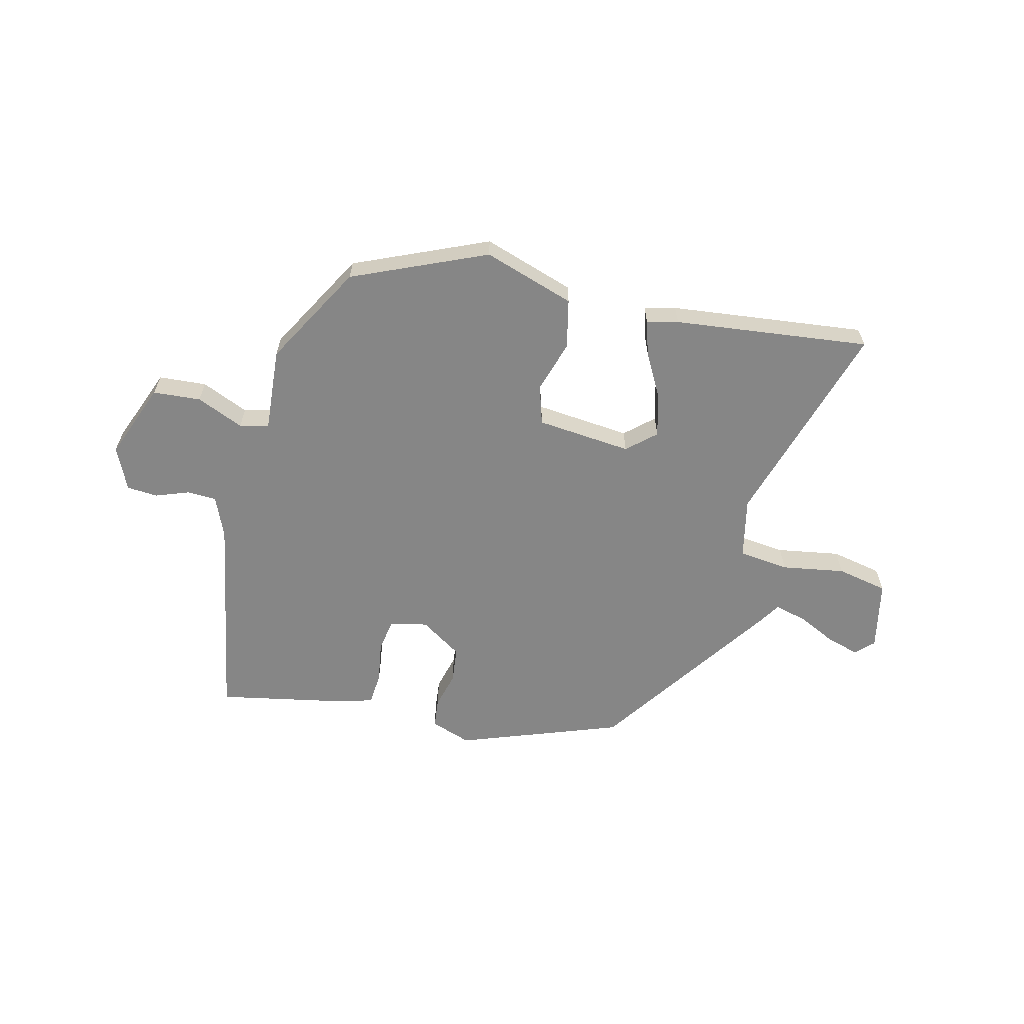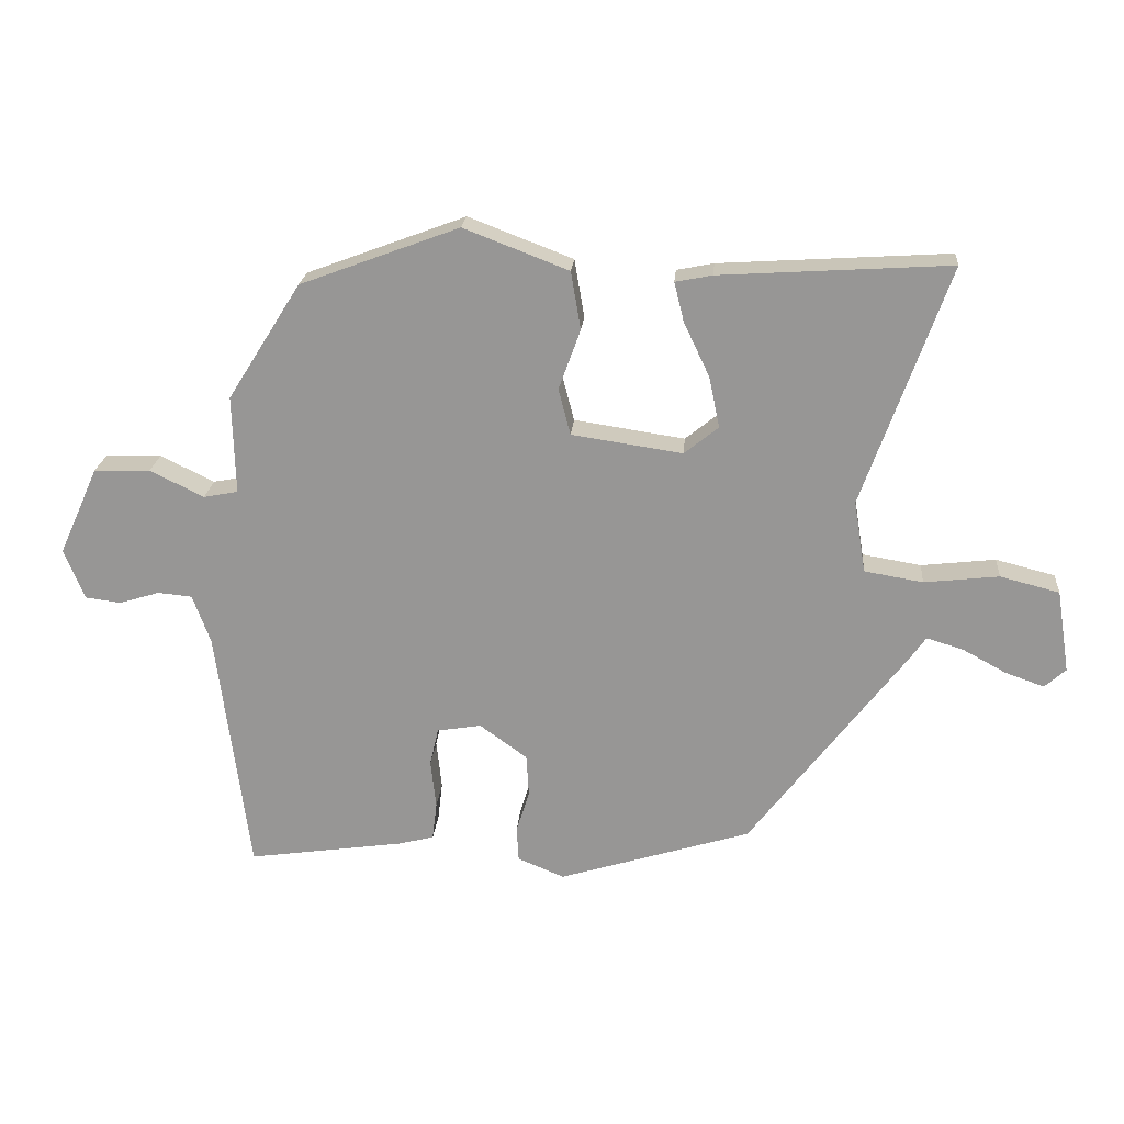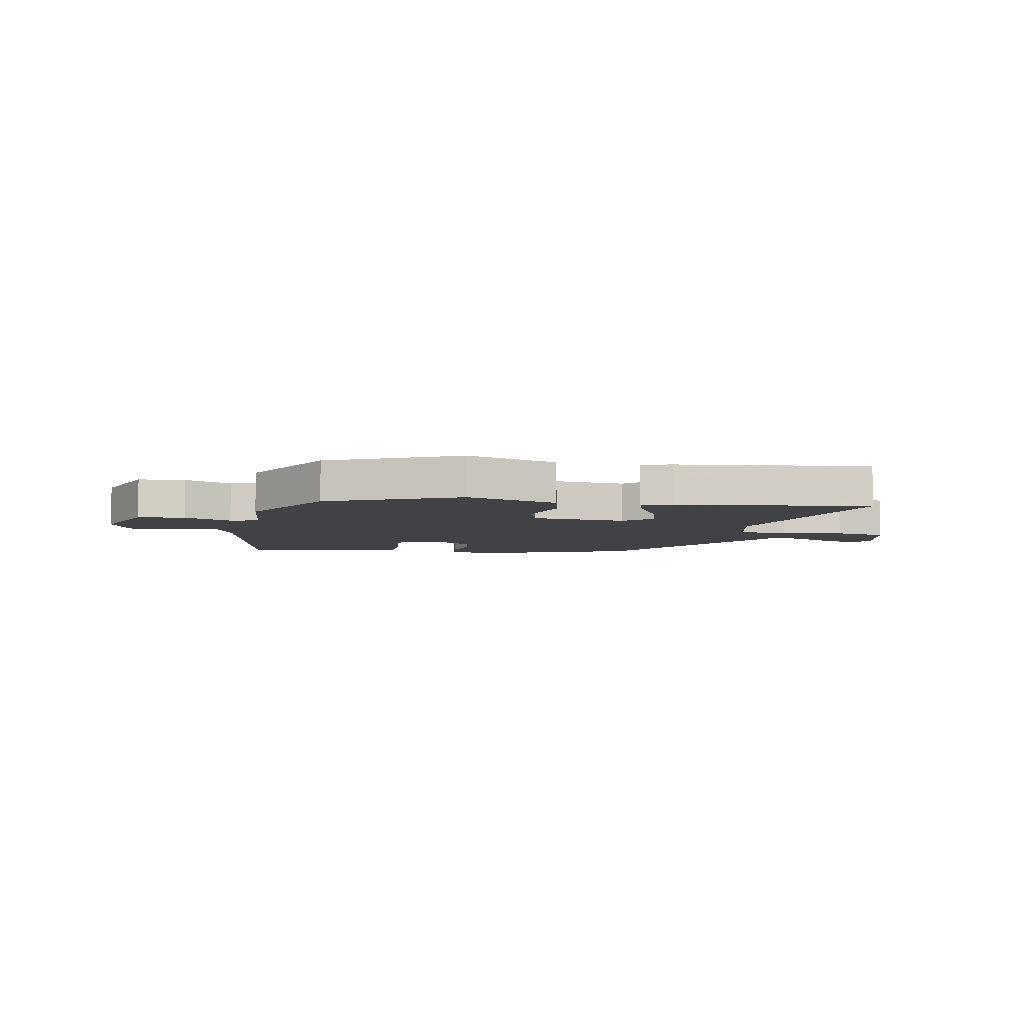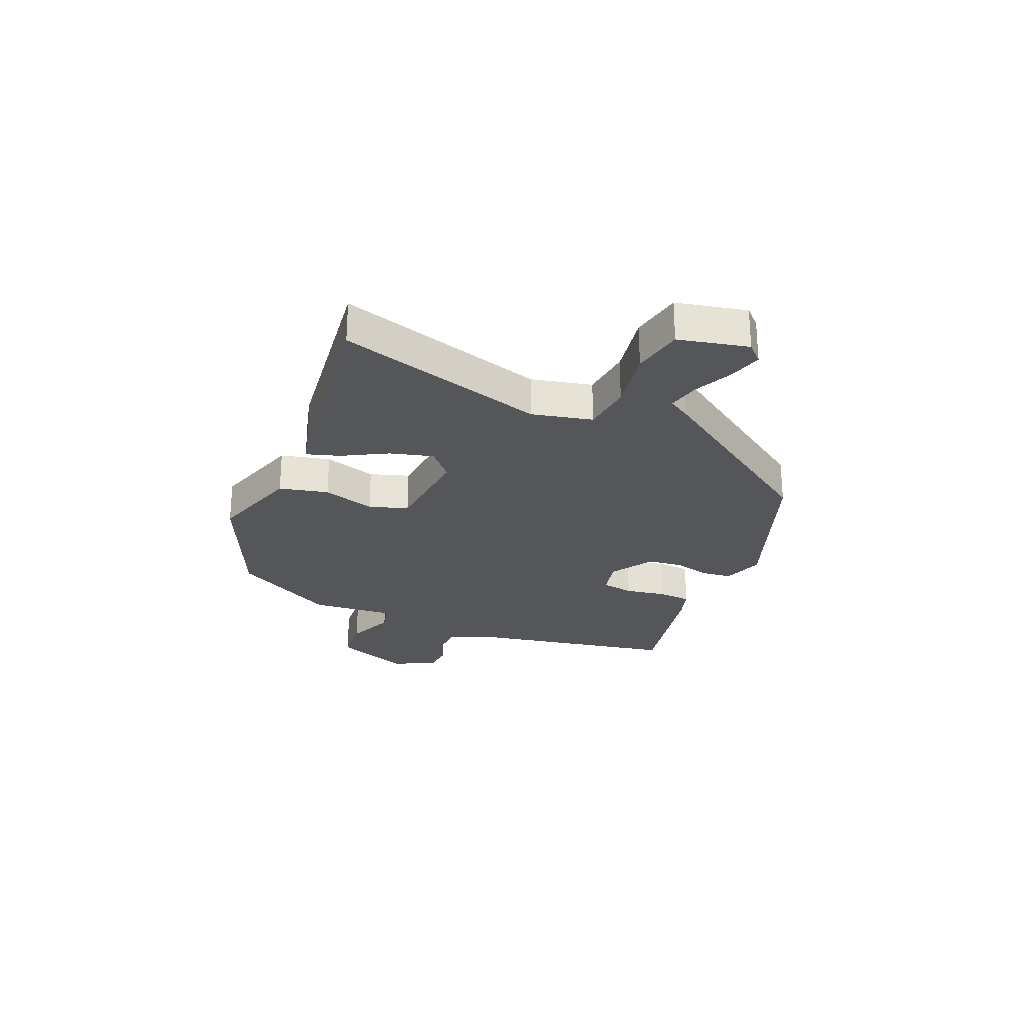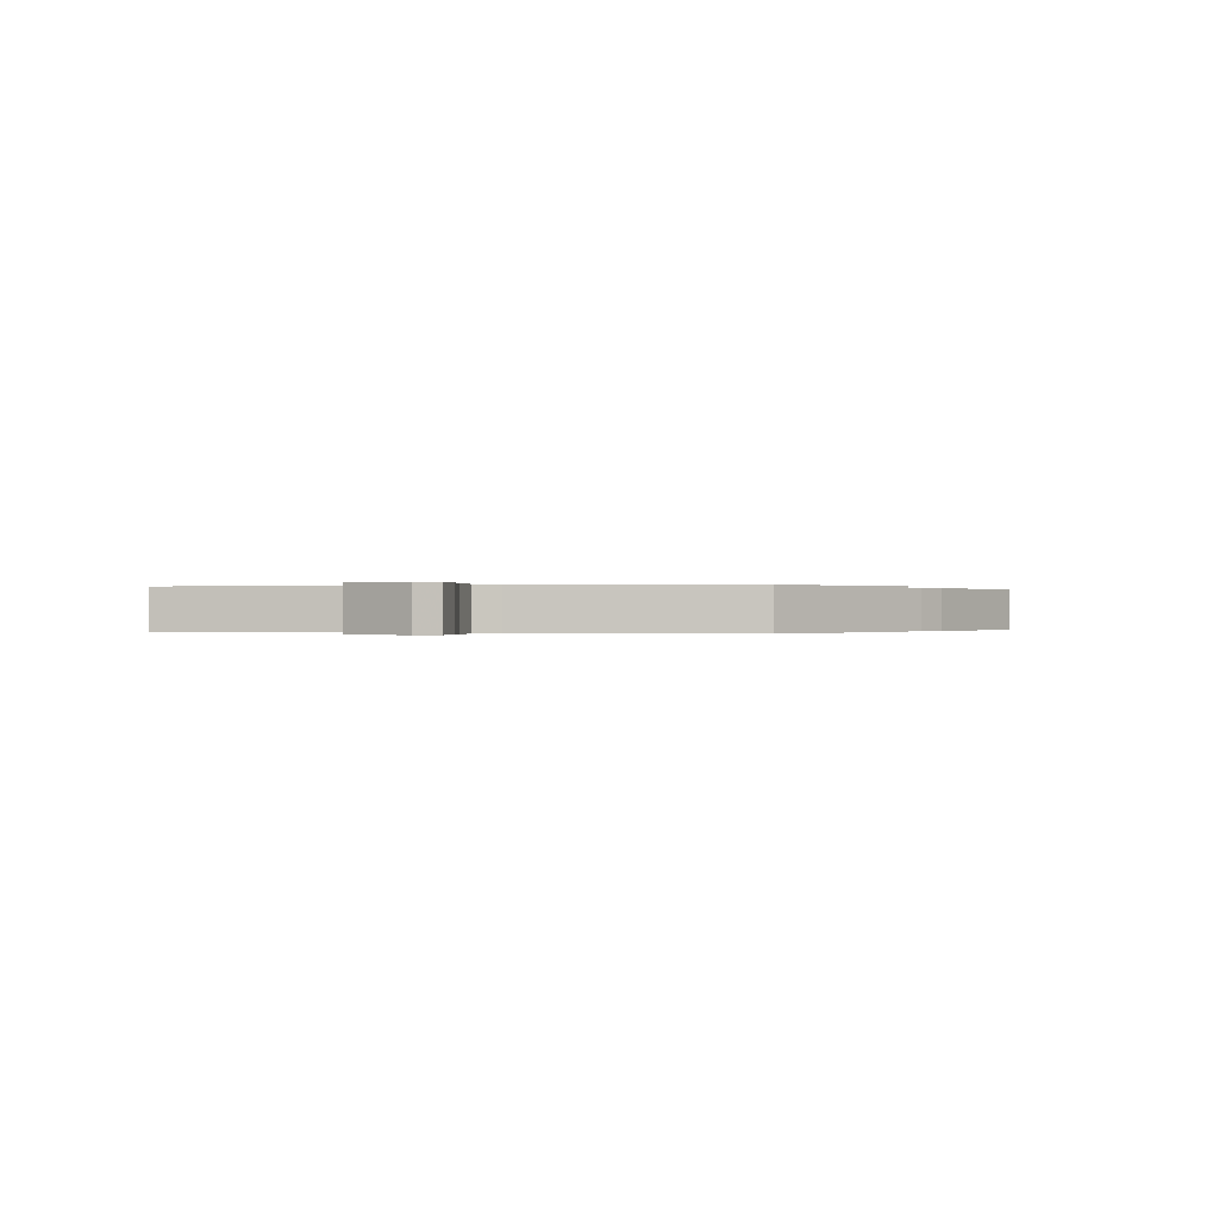
<metadata>
{"format":"obj","ext":"obj","renderer":"f3d","projection":"perspective","resolution":1024,"background":"white","views":[{"elev":-62.0,"azim":-10.9,"up":"+Y"},{"elev":21.4,"azim":4.7,"up":"+Z"},{"elev":-6.3,"azim":-7.3,"up":"+Y"},{"elev":-26.1,"azim":70.4,"up":"+Y"},{"elev":-0.1,"azim":119.5,"up":"+Y"}]}
</metadata>
<code>
v -0.369 0.07 0.452
v -0.128 0.07 0.542
v 0.031 0.07 0.481
v 0.046 0.07 0.393
v 0.013 0.07 0.302
v 0.031 0.07 0.232
v 0.199 0.07 0.207
v 0.251 0.07 0.249
v 0.235 0.07 0.326
v 0.196 0.07 0.408
v 0.181 0.07 0.468
v 0.237 0.07 0.479
v 0.586 0.07 0.501
v 0.456 0.07 0.137
v 0.474 0.07 0.028
v 0.563 0.07 0.013
v 0.676 0.07 0.026
v 0.766 0.07 0.003
v 0.786 0.07 -0.123
v 0.754 0.07 -0.152
v 0.695 0.07 -0.131
v 0.629 0.07 -0.095
v 0.573 0.07 -0.078
v 0.548 0.07 -0.114
v 0.312 0.07 -0.423
v 0.02 0.07 -0.513
v -0.051 0.07 -0.484
v -0.054 0.07 -0.431
v -0.034 0.07 -0.367
v -0.038 0.07 -0.303
v -0.11 0.07 -0.251
v -0.177 0.07 -0.262
v -0.19 0.07 -0.319
v -0.182 0.07 -0.393
v -0.189 0.07 -0.451
v -0.244 0.07 -0.465
v -0.481 0.07 -0.499
v -0.53 0.07 -0.122
v -0.557 0.07 -0.048
v -0.609 0.07 -0.043
v -0.67 0.07 -0.062
v -0.724 0.07 -0.055
v -0.755 0.07 0.022
v -0.695 0.07 0.155
v -0.61 0.07 0.157
v -0.528 0.07 0.117
v -0.476 0.07 0.127
v -0.48 0.07 0.276
v -0.369 0 0.452
v -0.128 0 0.542
v 0.031 0 0.481
v 0.046 0 0.393
v 0.013 0 0.302
v 0.031 0 0.232
v 0.199 0 0.207
v 0.251 0 0.249
v 0.235 0 0.326
v 0.196 0 0.408
v 0.181 0 0.468
v 0.237 0 0.479
v 0.586 0 0.501
v 0.456 0 0.137
v 0.474 0 0.028
v 0.563 0 0.013
v 0.676 0 0.026
v 0.766 0 0.003
v 0.786 0 -0.123
v 0.754 0 -0.152
v 0.695 0 -0.131
v 0.629 0 -0.095
v 0.573 0 -0.078
v 0.548 0 -0.114
v 0.312 0 -0.423
v 0.02 0 -0.513
v -0.051 0 -0.484
v -0.054 0 -0.431
v -0.034 0 -0.367
v -0.038 0 -0.303
v -0.11 0 -0.251
v -0.177 0 -0.262
v -0.19 0 -0.319
v -0.182 0 -0.393
v -0.189 0 -0.451
v -0.244 0 -0.465
v -0.481 0 -0.499
v -0.53 0 -0.122
v -0.557 0 -0.048
v -0.609 0 -0.043
v -0.67 0 -0.062
v -0.724 0 -0.055
v -0.755 0 0.022
v -0.695 0 0.155
v -0.61 0 0.157
v -0.528 0 0.117
v -0.476 0 0.127
v -0.48 0 0.276
f 47 48 1 2
f 43 44 45 46
f 43 46 47
f 40 41 42 43
f 39 40 43 47
f 38 39 47 2
f 33 34 35 36
f 32 33 36 37
f 26 27 28 29
f 26 29 30
f 23 24 25 26
f 23 26 30
f 19 20 21 22
f 19 22 23
f 16 17 18 19
f 15 16 19 23
f 11 12 13 14
f 9 10 11 14
f 8 9 14 15
f 7 8 15 23
f 2 3 4 5
f 2 5 6
f 32 37 38 2
f 7 23 30 31
f 6 7 31 32
f 2 6 32
f 50 49 96 95
f 94 93 92 91
f 95 94 91
f 91 90 89 88
f 95 91 88 87
f 50 95 87 86
f 84 83 82 81
f 85 84 81 80
f 77 76 75 74
f 78 77 74
f 74 73 72 71
f 78 74 71
f 70 69 68 67
f 71 70 67
f 67 66 65 64
f 71 67 64 63
f 62 61 60 59
f 62 59 58 57
f 63 62 57 56
f 71 63 56 55
f 53 52 51 50
f 54 53 50
f 50 86 85 80
f 79 78 71 55
f 80 79 55 54
f 80 54 50
f 1 49 50 2
f 2 50 51 3
f 3 51 52 4
f 4 52 53 5
f 5 53 54 6
f 6 54 55 7
f 7 55 56 8
f 8 56 57 9
f 9 57 58 10
f 10 58 59 11
f 11 59 60 12
f 12 60 61 13
f 13 61 62 14
f 14 62 63 15
f 15 63 64 16
f 16 64 65 17
f 17 65 66 18
f 18 66 67 19
f 19 67 68 20
f 20 68 69 21
f 21 69 70 22
f 22 70 71 23
f 23 71 72 24
f 24 72 73 25
f 25 73 74 26
f 26 74 75 27
f 27 75 76 28
f 28 76 77 29
f 29 77 78 30
f 30 78 79 31
f 31 79 80 32
f 32 80 81 33
f 33 81 82 34
f 34 82 83 35
f 35 83 84 36
f 36 84 85 37
f 37 85 86 38
f 38 86 87 39
f 39 87 88 40
f 40 88 89 41
f 41 89 90 42
f 42 90 91 43
f 43 91 92 44
f 44 92 93 45
f 45 93 94 46
f 46 94 95 47
f 47 95 96 48
f 48 96 49 1

</code>
